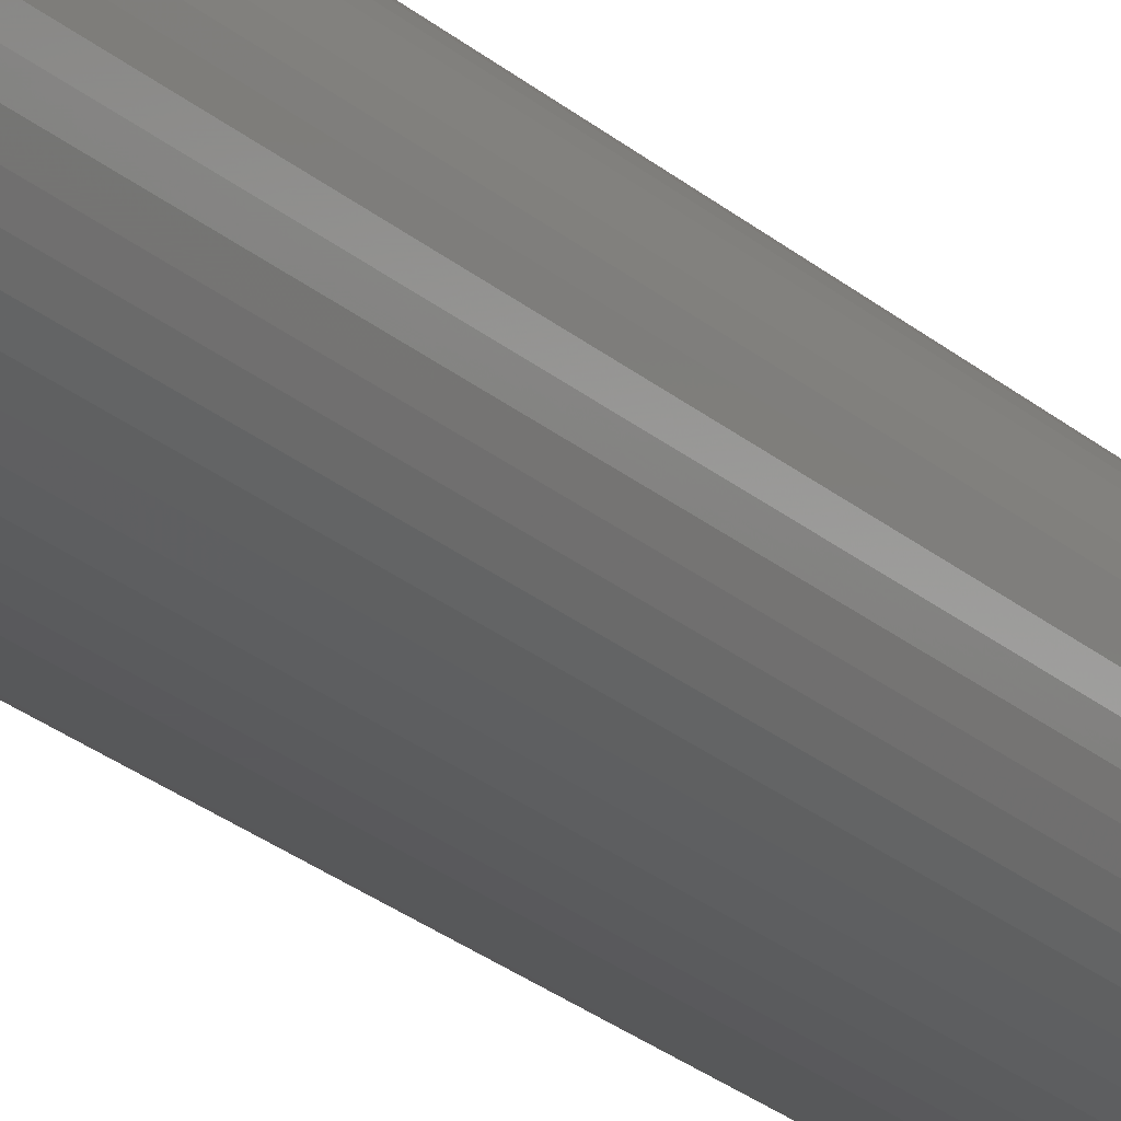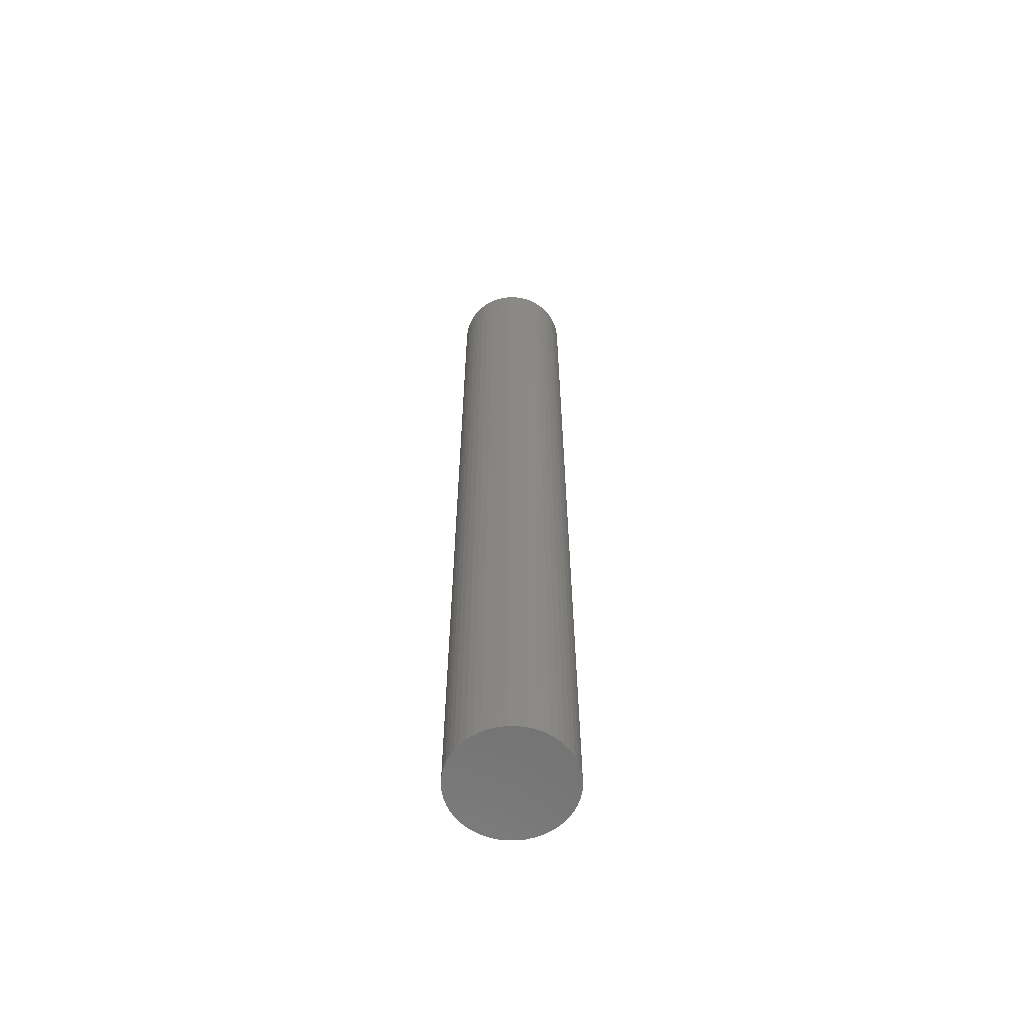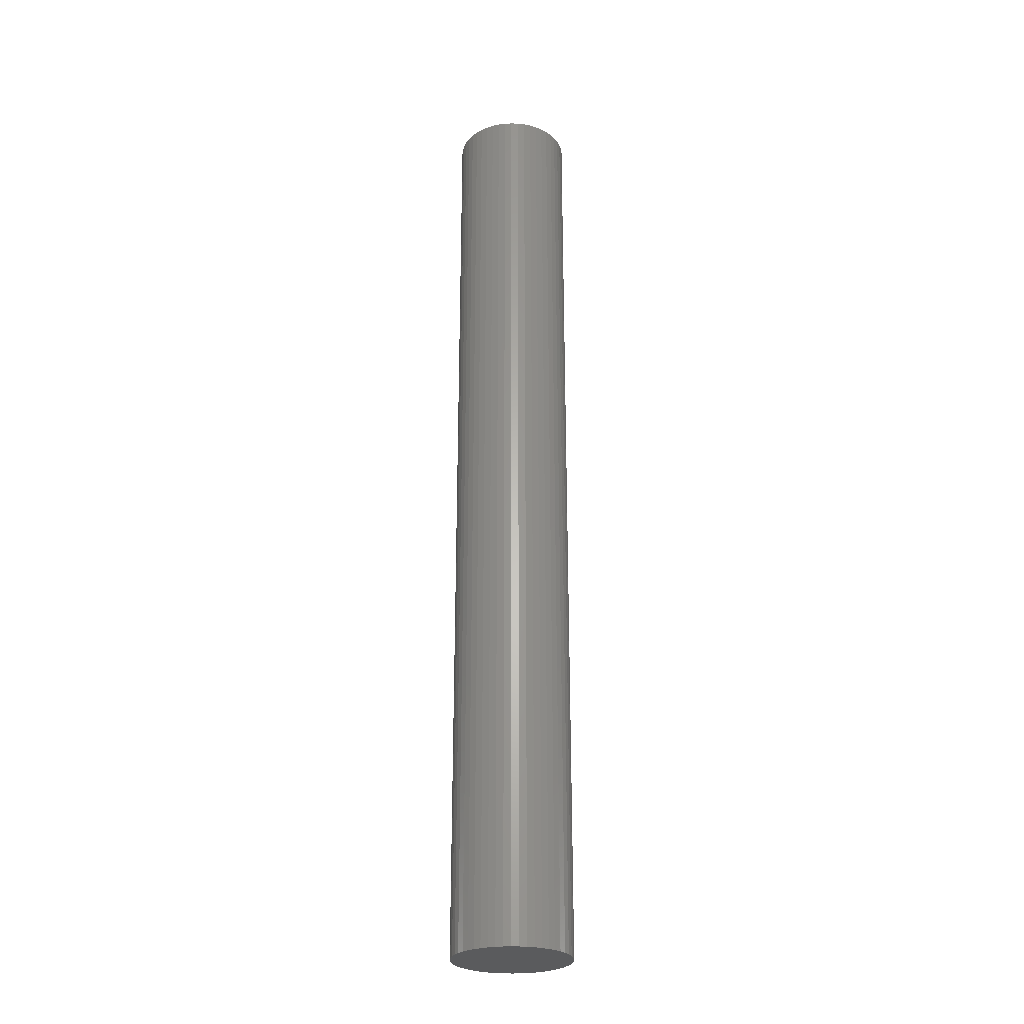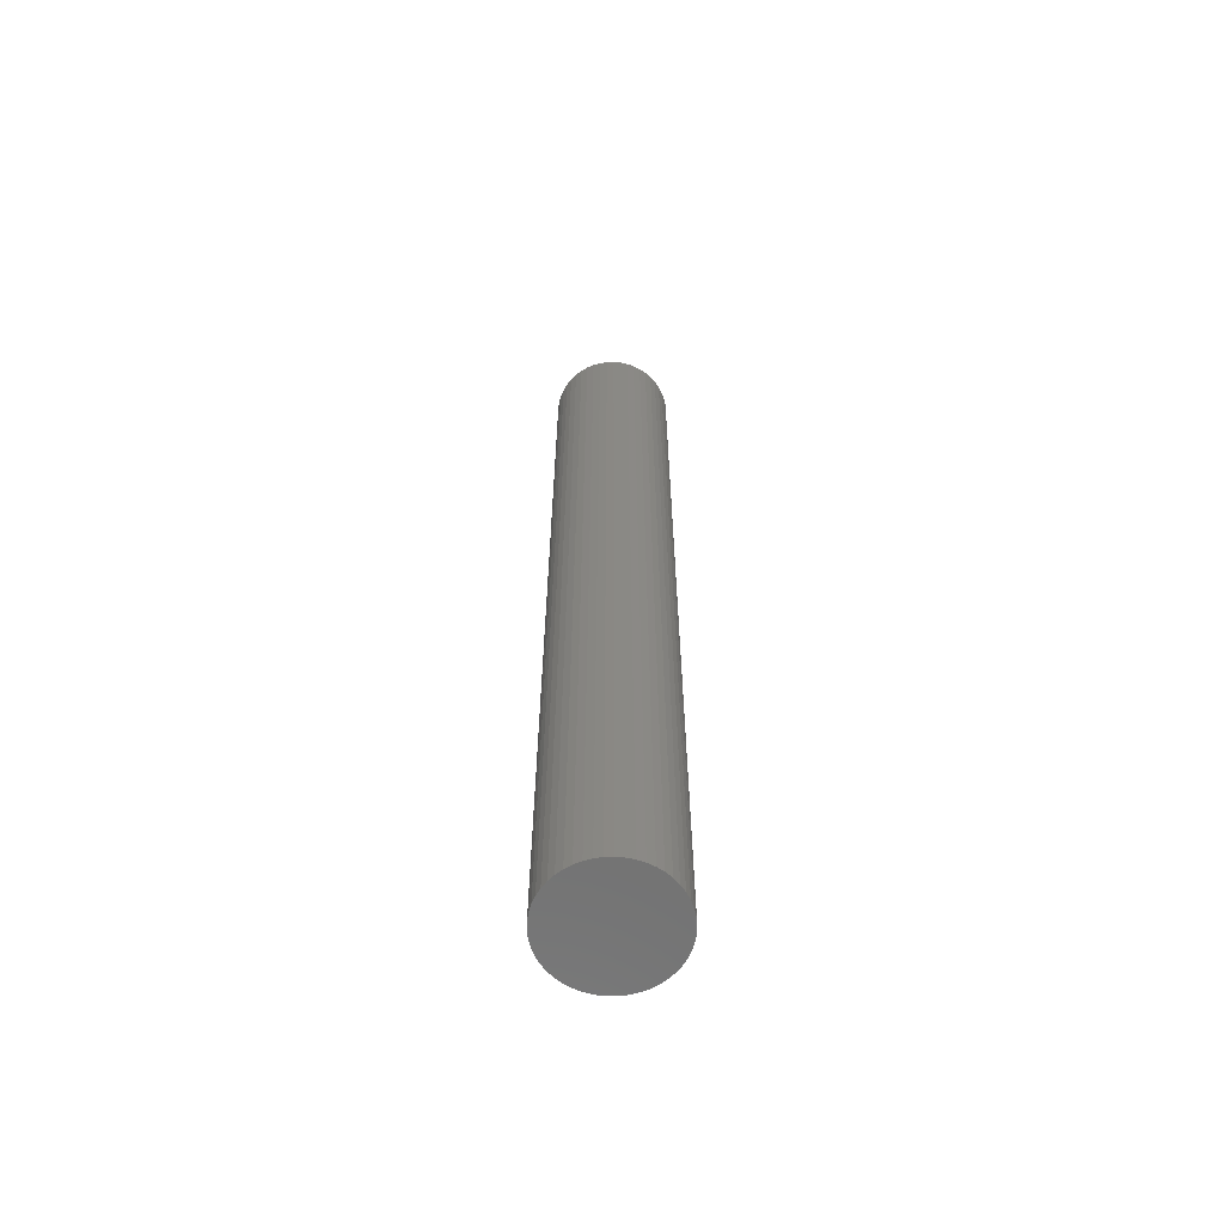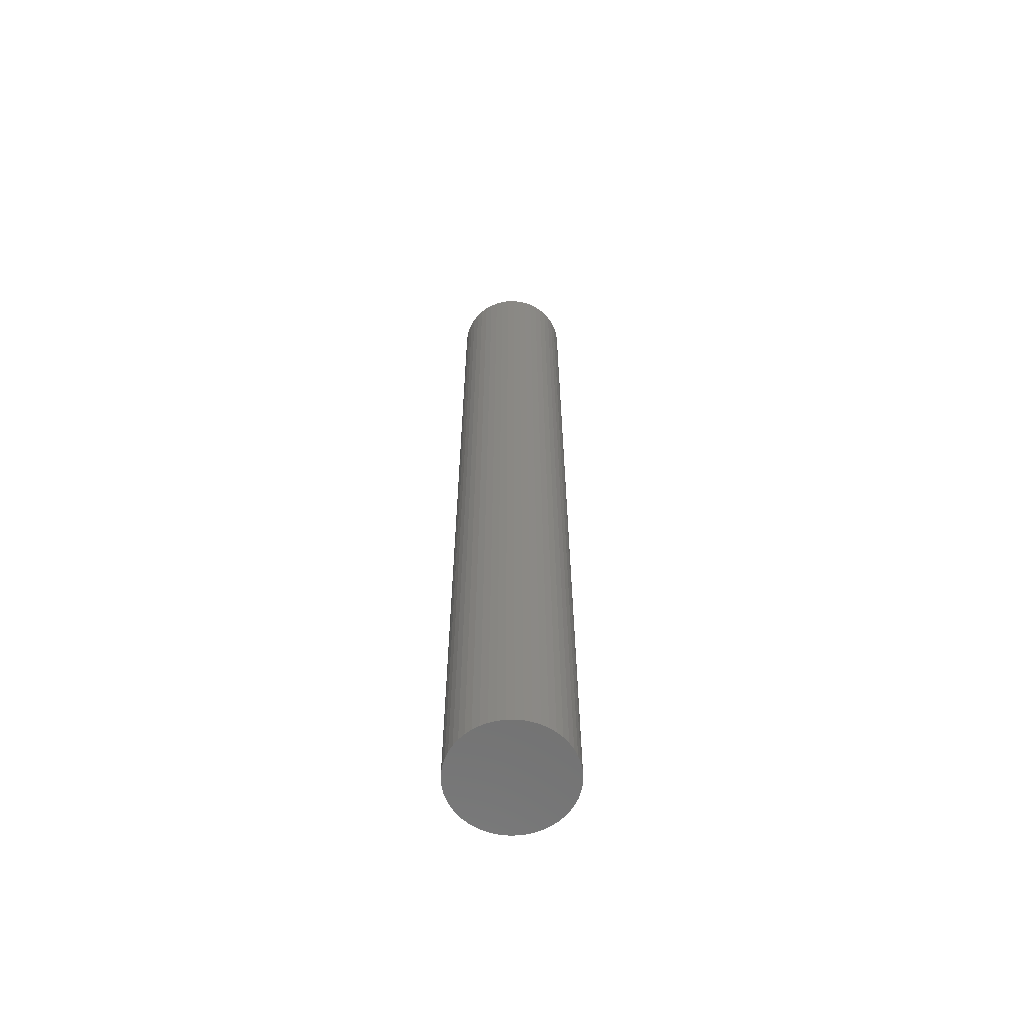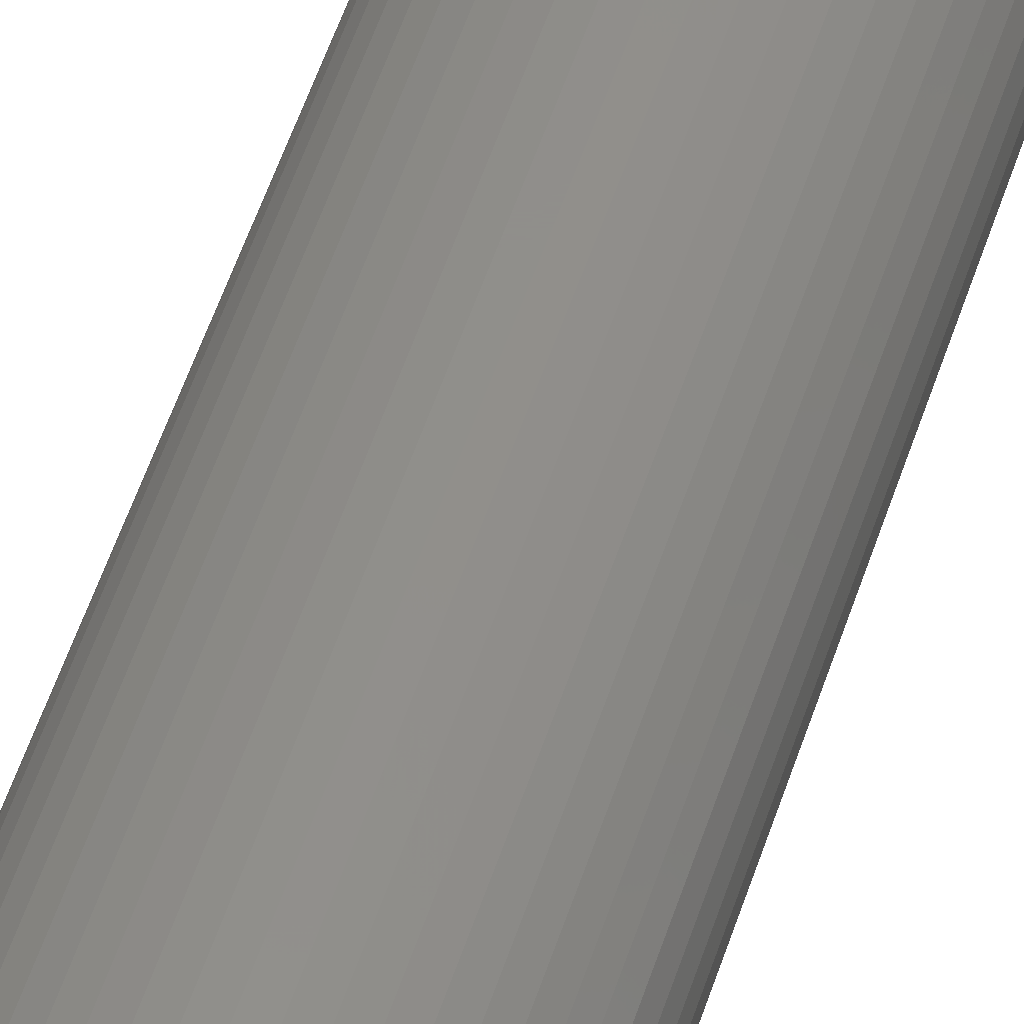
<metadata>
{"format":"stl","ext":"stl","renderer":"f3d","projection":"perspective","resolution":1024,"background":"white","views":[{"elev":-22.4,"azim":33.3,"up":"+Y"},{"elev":-61.6,"azim":93.7,"up":"+Z"},{"elev":-26.6,"azim":-132.5,"up":"+Z"},{"elev":-62.6,"azim":9.0,"up":"+Z"},{"elev":-62.3,"azim":87.9,"up":"+Z"},{"elev":47.6,"azim":16.4,"up":"+Y"}]}
</metadata>
<code>
# stl→obj: 100 verts, 196 faces
v 4.35 0 35
v 4.316 0.5452 -35
v 4.316 0.5452 35
v 4.35 0 -35
v -4.35 0 -35
v -4.316 0.5452 35
v -4.316 0.5452 -35
v -4.35 0 35
v 0.2731 4.341 -35
v -0.2731 4.341 35
v 0.2731 4.341 35
v -0.2731 4.341 -35
v 4.316 -0.5452 35
v 4.213 1.082 35
v 4.213 -1.082 35
v 4.045 1.601 35
v 4.045 -1.601 35
v 3.812 2.096 35
v 3.812 -2.096 35
v 3.519 2.557 35
v 3.519 -2.557 35
v 3.171 2.978 35
v 3.171 -2.978 35
v 2.773 3.352 35
v 2.773 -3.352 35
v 2.331 3.673 35
v 2.331 -3.673 35
v 1.852 3.936 35
v 1.852 -3.936 35
v 1.344 4.137 35
v 1.344 -4.137 35
v 0.8151 4.273 35
v 0.8151 -4.273 35
v 0.2731 -4.341 35
v -0.2731 -4.341 35
v -0.8151 4.273 35
v -0.8151 -4.273 35
v -1.344 4.137 35
v -1.344 -4.137 35
v -1.852 3.936 35
v -1.852 -3.936 35
v -2.331 3.673 35
v -2.331 -3.673 35
v -2.773 3.352 35
v -2.773 -3.352 35
v -3.171 2.978 35
v -3.171 -2.978 35
v -3.519 2.557 35
v -3.519 -2.557 35
v -3.812 2.096 35
v -3.812 -2.096 35
v -4.045 1.601 35
v -4.045 -1.601 35
v -4.213 1.082 35
v -4.213 -1.082 35
v -4.316 -0.5452 35
v 3.171 2.978 -35
v 2.773 3.352 -35
v 4.316 -0.5452 -35
v 4.213 -1.082 -35
v 4.213 1.082 -35
v 4.045 -1.601 -35
v 4.045 1.601 -35
v 3.812 -2.096 -35
v 3.812 2.096 -35
v 3.519 -2.557 -35
v 3.519 2.557 -35
v 3.171 -2.978 -35
v 2.773 -3.352 -35
v 2.331 -3.673 -35
v 2.331 3.673 -35
v 1.852 -3.936 -35
v 1.852 3.936 -35
v 1.344 -4.137 -35
v 1.344 4.137 -35
v 0.8151 -4.273 -35
v 0.8151 4.273 -35
v 0.2731 -4.341 -35
v -0.2731 -4.341 -35
v -0.8151 -4.273 -35
v -0.8151 4.273 -35
v -1.344 -4.137 -35
v -1.344 4.137 -35
v -1.852 -3.936 -35
v -1.852 3.936 -35
v -2.331 -3.673 -35
v -2.331 3.673 -35
v -2.773 -3.352 -35
v -2.773 3.352 -35
v -3.171 -2.978 -35
v -3.171 2.978 -35
v -3.519 -2.557 -35
v -3.519 2.557 -35
v -3.812 -2.096 -35
v -3.812 2.096 -35
v -4.045 -1.601 -35
v -4.045 1.601 -35
v -4.213 -1.082 -35
v -4.213 1.082 -35
v -4.316 -0.5452 -35
f 1 2 3
f 2 1 4
f 5 6 7
f 6 5 8
f 9 10 11
f 10 9 12
f 3 13 1
f 14 13 3
f 14 15 13
f 16 15 14
f 16 17 15
f 18 17 16
f 18 19 17
f 20 19 18
f 20 21 19
f 22 21 20
f 22 23 21
f 24 23 22
f 24 25 23
f 26 25 24
f 26 27 25
f 28 27 26
f 28 29 27
f 30 29 28
f 30 31 29
f 32 31 30
f 32 33 31
f 11 33 32
f 11 34 33
f 10 34 11
f 10 35 34
f 36 35 10
f 36 37 35
f 38 37 36
f 38 39 37
f 40 39 38
f 40 41 39
f 42 41 40
f 42 43 41
f 44 43 42
f 44 45 43
f 46 45 44
f 46 47 45
f 48 47 46
f 48 49 47
f 50 49 48
f 50 51 49
f 52 51 50
f 52 53 51
f 54 53 52
f 54 55 53
f 6 55 54
f 6 56 55
f 56 6 8
f 57 24 22
f 24 57 58
f 59 2 4
f 60 2 59
f 60 61 2
f 62 61 60
f 62 63 61
f 64 63 62
f 64 65 63
f 66 65 64
f 66 67 65
f 68 67 66
f 68 57 67
f 69 57 68
f 69 58 57
f 70 58 69
f 70 71 58
f 72 71 70
f 72 73 71
f 74 73 72
f 74 75 73
f 76 75 74
f 76 77 75
f 78 77 76
f 78 9 77
f 79 9 78
f 79 12 9
f 80 12 79
f 80 81 12
f 82 81 80
f 82 83 81
f 84 83 82
f 84 85 83
f 86 85 84
f 86 87 85
f 88 87 86
f 88 89 87
f 90 89 88
f 90 91 89
f 92 91 90
f 92 93 91
f 94 93 92
f 94 95 93
f 96 95 94
f 96 97 95
f 98 97 96
f 98 99 97
f 100 99 98
f 100 7 99
f 7 100 5
f 89 46 44
f 46 89 91
f 83 40 38
f 40 83 85
f 18 67 20
f 67 18 65
f 75 32 30
f 32 75 77
f 71 28 26
f 28 71 73
f 97 50 95
f 50 97 52
f 93 46 91
f 46 93 48
f 12 36 10
f 36 12 81
f 19 62 17
f 62 19 64
f 17 60 15
f 60 17 62
f 3 61 14
f 61 3 2
f 16 65 18
f 65 16 63
f 73 30 28
f 30 73 75
f 58 26 24
f 26 58 71
f 99 52 97
f 52 99 54
f 85 42 40
f 42 85 87
f 13 4 1
f 4 13 59
f 90 45 47
f 45 90 88
f 100 8 5
f 8 100 56
f 79 34 35
f 34 79 78
f 14 63 16
f 63 14 61
f 20 57 22
f 57 20 67
f 77 11 32
f 11 77 9
f 95 48 93
f 48 95 50
f 7 54 99
f 54 7 6
f 87 44 42
f 44 87 89
f 81 38 36
f 38 81 83
f 23 66 21
f 66 23 68
f 72 27 29
f 27 72 70
f 69 23 25
f 23 69 68
f 15 59 13
f 59 15 60
f 84 39 41
f 39 84 82
f 90 49 92
f 49 90 47
f 74 29 31
f 29 74 72
f 76 31 33
f 31 76 74
f 78 33 34
f 33 78 76
f 21 64 19
f 64 21 66
f 80 35 37
f 35 80 79
f 86 41 43
f 41 86 84
f 94 53 96
f 53 94 51
f 96 55 98
f 55 96 53
f 98 56 100
f 56 98 55
f 70 25 27
f 25 70 69
f 88 43 45
f 43 88 86
f 82 37 39
f 37 82 80
f 92 51 94
f 51 92 49

</code>
